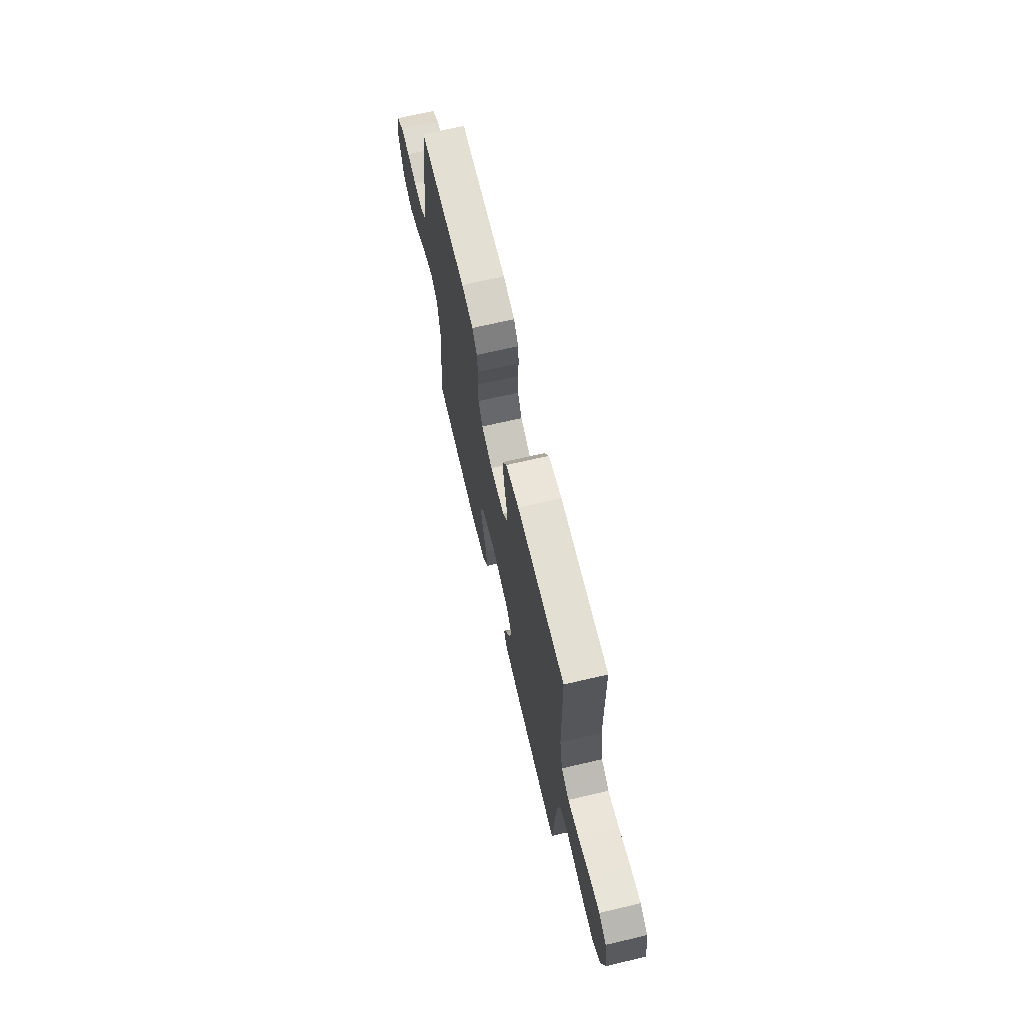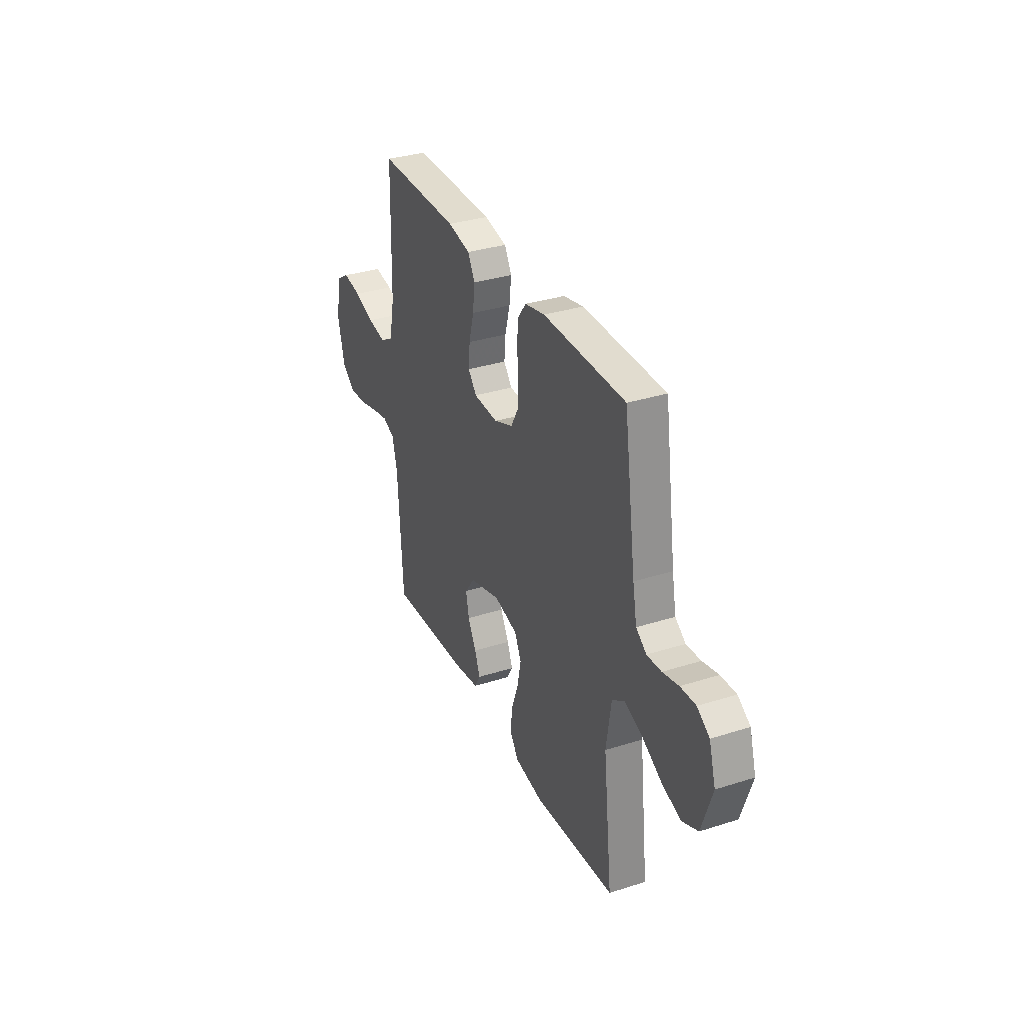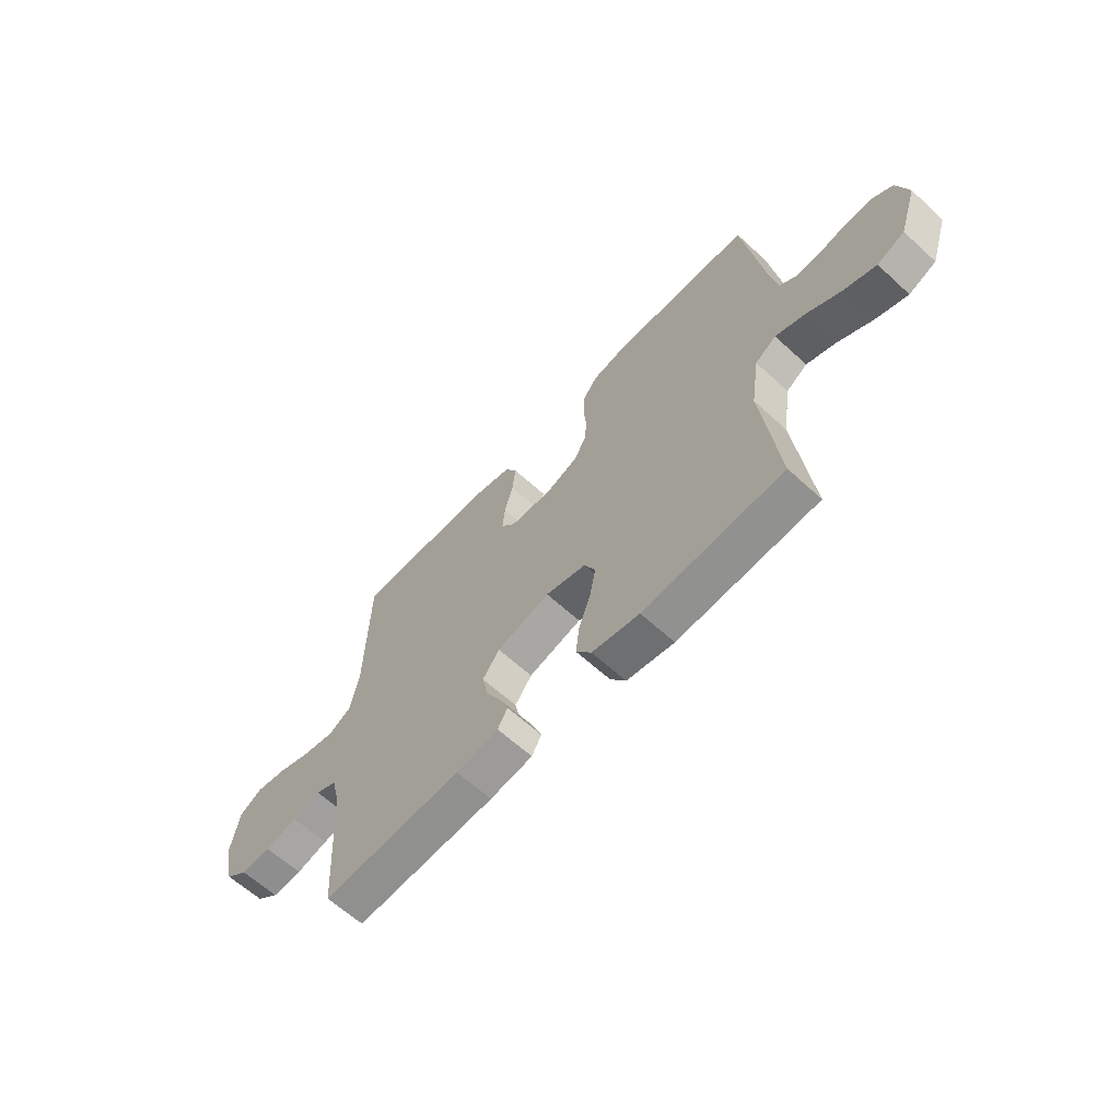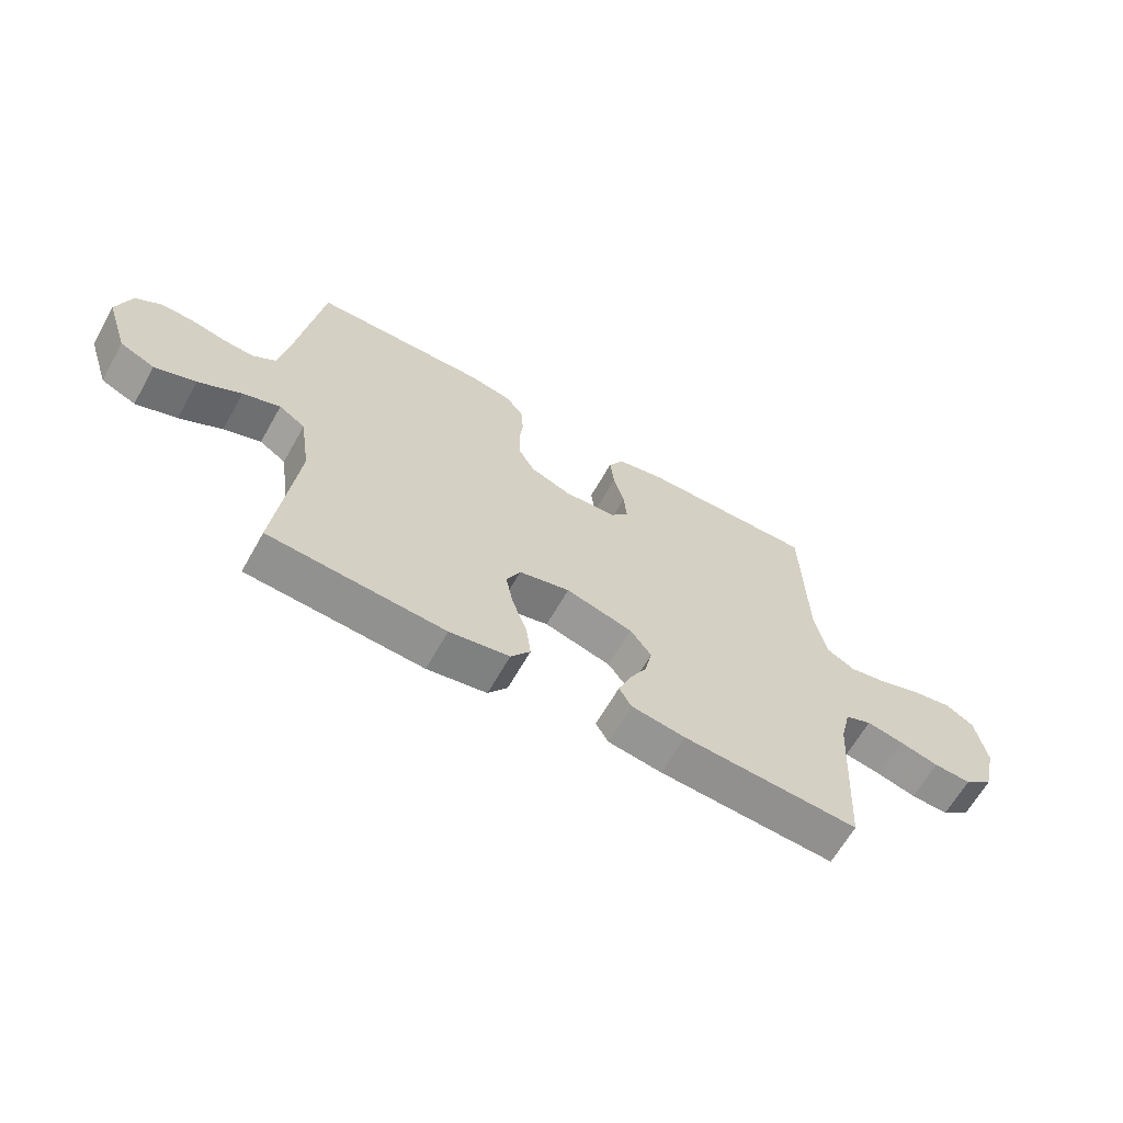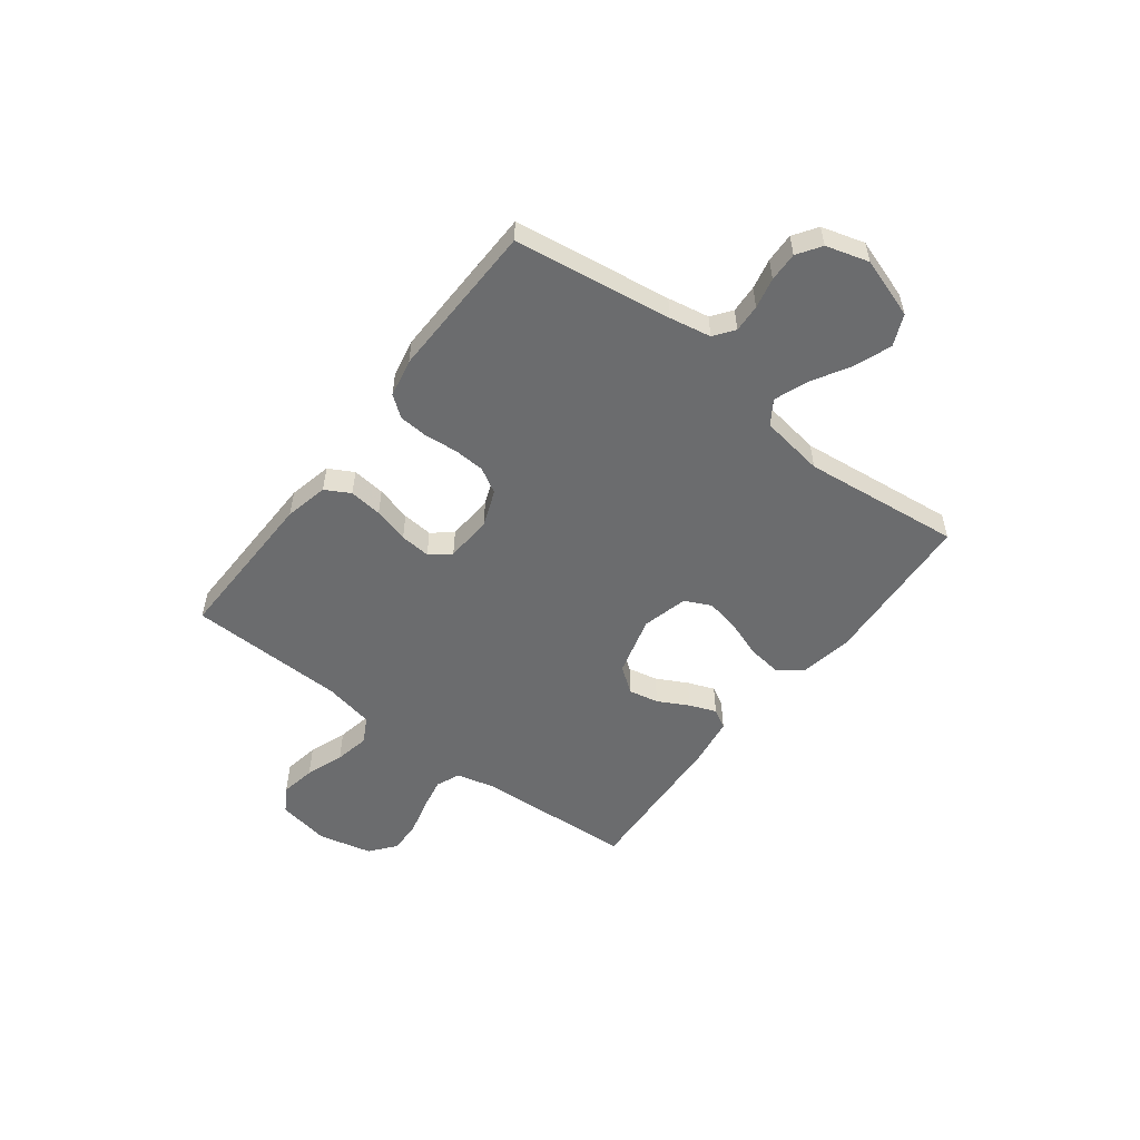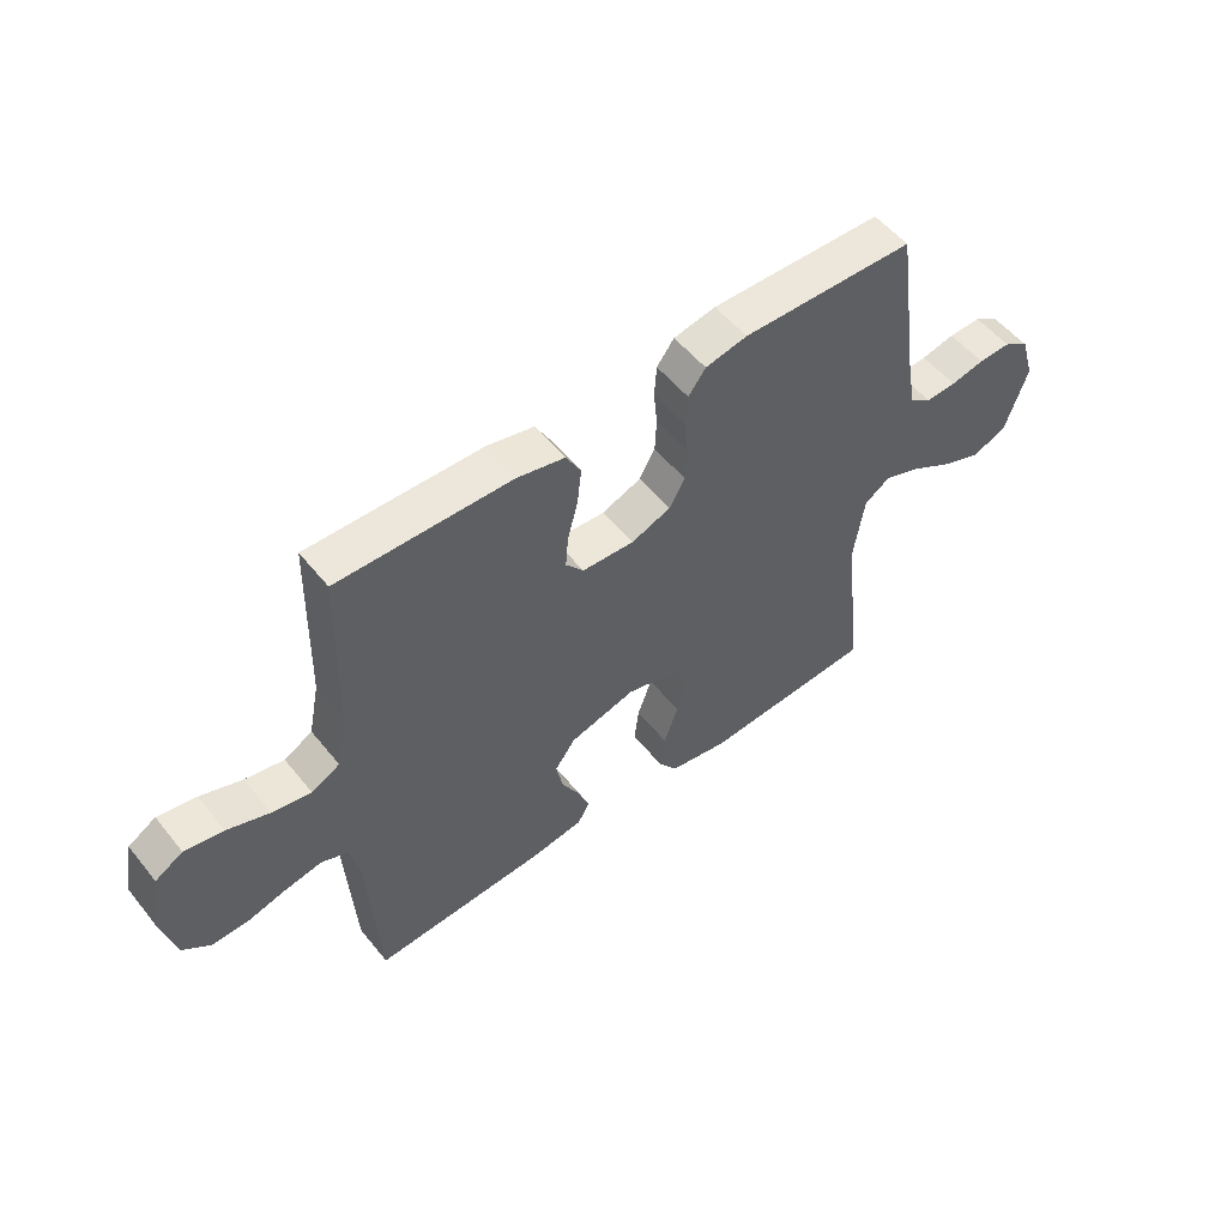
<metadata>
{"format":"obj","ext":"obj","renderer":"f3d","projection":"perspective","resolution":1024,"background":"white","views":[{"elev":68.0,"azim":-103.2,"up":"+Z"},{"elev":33.0,"azim":66.2,"up":"+Z"},{"elev":-62.9,"azim":47.2,"up":"+Z"},{"elev":-64.5,"azim":150.5,"up":"+Z"},{"elev":-53.6,"azim":52.5,"up":"+Y"},{"elev":53.6,"azim":-38.0,"up":"+Z"}]}
</metadata>
<code>
v -0.5 0.07 -0.5
v -0.518 0.07 -0.2
v -0.536 0.07 -0.127
v -0.581 0.07 -0.108
v -0.643 0.07 -0.12
v -0.711 0.07 -0.138
v -0.775 0.07 -0.141
v -0.824 0.07 -0.102
v -0.848 0.07 0
v -0.83 0.07 0.1
v -0.782 0.07 0.129
v -0.715 0.07 0.117
v -0.642 0.07 0.091
v -0.575 0.07 0.078
v -0.526 0.07 0.105
v -0.507 0.07 0.2
v -0.5 0.07 0.5
v -0.2 0.07 0.495
v -0.117 0.07 0.477
v -0.091 0.07 0.43
v -0.098 0.07 0.367
v -0.116 0.07 0.3
v -0.121 0.07 0.242
v -0.09 0.07 0.204
v 0 0.07 0.199
v 0.069 0.07 0.226
v 0.096 0.07 0.274
v 0.099 0.07 0.333
v 0.093 0.07 0.395
v 0.097 0.07 0.451
v 0.127 0.07 0.491
v 0.2 0.07 0.506
v 0.5 0.07 0.5
v 0.544 0.07 0.2
v 0.559 0.07 0.121
v 0.597 0.07 0.093
v 0.65 0.07 0.096
v 0.708 0.07 0.109
v 0.764 0.07 0.111
v 0.809 0.07 0.081
v 0.833 0.07 0
v 0.795 0.07 -0.115
v 0.736 0.07 -0.141
v 0.666 0.07 -0.115
v 0.593 0.07 -0.073
v 0.529 0.07 -0.049
v 0.484 0.07 -0.079
v 0.466 0.07 -0.2
v 0.5 0.07 -0.5
v 0.2 0.07 -0.52
v 0.098 0.07 -0.502
v 0.065 0.07 -0.456
v 0.073 0.07 -0.392
v 0.098 0.07 -0.322
v 0.111 0.07 -0.257
v 0.087 0.07 -0.207
v 0 0.07 -0.185
v -0.114 0.07 -0.217
v -0.15 0.07 -0.266
v -0.138 0.07 -0.323
v -0.107 0.07 -0.381
v -0.087 0.07 -0.432
v -0.108 0.07 -0.469
v -0.2 0.07 -0.483
v -0.5 0 -0.5
v -0.518 0 -0.2
v -0.536 0 -0.127
v -0.581 0 -0.108
v -0.643 0 -0.12
v -0.711 0 -0.138
v -0.775 0 -0.141
v -0.824 0 -0.102
v -0.848 0 0
v -0.83 0 0.1
v -0.782 0 0.129
v -0.715 0 0.117
v -0.642 0 0.091
v -0.575 0 0.078
v -0.526 0 0.105
v -0.507 0 0.2
v -0.5 0 0.5
v -0.2 0 0.495
v -0.117 0 0.477
v -0.091 0 0.43
v -0.098 0 0.367
v -0.116 0 0.3
v -0.121 0 0.242
v -0.09 0 0.204
v 0 0 0.199
v 0.069 0 0.226
v 0.096 0 0.274
v 0.099 0 0.333
v 0.093 0 0.395
v 0.097 0 0.451
v 0.127 0 0.491
v 0.2 0 0.506
v 0.5 0 0.5
v 0.544 0 0.2
v 0.559 0 0.121
v 0.597 0 0.093
v 0.65 0 0.096
v 0.708 0 0.109
v 0.764 0 0.111
v 0.809 0 0.081
v 0.833 0 0
v 0.795 0 -0.115
v 0.736 0 -0.141
v 0.666 0 -0.115
v 0.593 0 -0.073
v 0.529 0 -0.049
v 0.484 0 -0.079
v 0.466 0 -0.2
v 0.5 0 -0.5
v 0.2 0 -0.52
v 0.098 0 -0.502
v 0.065 0 -0.456
v 0.073 0 -0.392
v 0.098 0 -0.322
v 0.111 0 -0.257
v 0.087 0 -0.207
v 0 0 -0.185
v -0.114 0 -0.217
v -0.15 0 -0.266
v -0.138 0 -0.323
v -0.107 0 -0.381
v -0.087 0 -0.432
v -0.108 0 -0.469
v -0.2 0 -0.483
f 64 1 2
f 63 64 2
f 62 63 2
f 61 62 2
f 60 61 2
f 59 60 2 3
f 58 59 3 4
f 57 58 4
f 52 53 54
f 51 52 54
f 50 51 54
f 49 50 54
f 48 49 54
f 47 48 54 55
f 46 47 55 56
f 43 44 45
f 42 43 45
f 41 42 45
f 40 41 45
f 39 40 45
f 38 39 45
f 37 38 45
f 36 37 45 46
f 46 56 57
f 36 46 57
f 35 36 57
f 32 33 34
f 31 32 34
f 30 31 34
f 29 30 34
f 28 29 34
f 27 28 34 35
f 20 21 22
f 19 20 22
f 18 19 22
f 17 18 22
f 16 17 22
f 15 16 22 23
f 14 15 23 24
f 11 12 13
f 10 11 13
f 9 10 13
f 8 9 13
f 7 8 13
f 6 7 13
f 5 6 13
f 4 5 13 14
f 14 24 25
f 4 14 25
f 57 4 25
f 26 27 35 57
f 25 26 57
f 66 65 128
f 66 128 127
f 66 127 126
f 66 126 125
f 66 125 124
f 67 66 124 123
f 68 67 123 122
f 68 122 121
f 118 117 116
f 118 116 115
f 118 115 114
f 118 114 113
f 118 113 112
f 119 118 112 111
f 120 119 111 110
f 109 108 107
f 109 107 106
f 109 106 105
f 109 105 104
f 109 104 103
f 109 103 102
f 109 102 101
f 110 109 101 100
f 121 120 110
f 121 110 100
f 121 100 99
f 98 97 96
f 98 96 95
f 98 95 94
f 98 94 93
f 98 93 92
f 99 98 92 91
f 86 85 84
f 86 84 83
f 86 83 82
f 86 82 81
f 86 81 80
f 87 86 80 79
f 88 87 79 78
f 77 76 75
f 77 75 74
f 77 74 73
f 77 73 72
f 77 72 71
f 77 71 70
f 77 70 69
f 78 77 69 68
f 89 88 78
f 89 78 68
f 89 68 121
f 121 99 91 90
f 121 90 89
f 1 65 66 2
f 2 66 67 3
f 3 67 68 4
f 4 68 69 5
f 5 69 70 6
f 6 70 71 7
f 7 71 72 8
f 8 72 73 9
f 9 73 74 10
f 10 74 75 11
f 11 75 76 12
f 12 76 77 13
f 13 77 78 14
f 14 78 79 15
f 15 79 80 16
f 16 80 81 17
f 17 81 82 18
f 18 82 83 19
f 19 83 84 20
f 20 84 85 21
f 21 85 86 22
f 22 86 87 23
f 23 87 88 24
f 24 88 89 25
f 25 89 90 26
f 26 90 91 27
f 27 91 92 28
f 28 92 93 29
f 29 93 94 30
f 30 94 95 31
f 31 95 96 32
f 32 96 97 33
f 33 97 98 34
f 34 98 99 35
f 35 99 100 36
f 36 100 101 37
f 37 101 102 38
f 38 102 103 39
f 39 103 104 40
f 40 104 105 41
f 41 105 106 42
f 42 106 107 43
f 43 107 108 44
f 44 108 109 45
f 45 109 110 46
f 46 110 111 47
f 47 111 112 48
f 48 112 113 49
f 49 113 114 50
f 50 114 115 51
f 51 115 116 52
f 52 116 117 53
f 53 117 118 54
f 54 118 119 55
f 55 119 120 56
f 56 120 121 57
f 57 121 122 58
f 58 122 123 59
f 59 123 124 60
f 60 124 125 61
f 61 125 126 62
f 62 126 127 63
f 63 127 128 64
f 64 128 65 1

</code>
